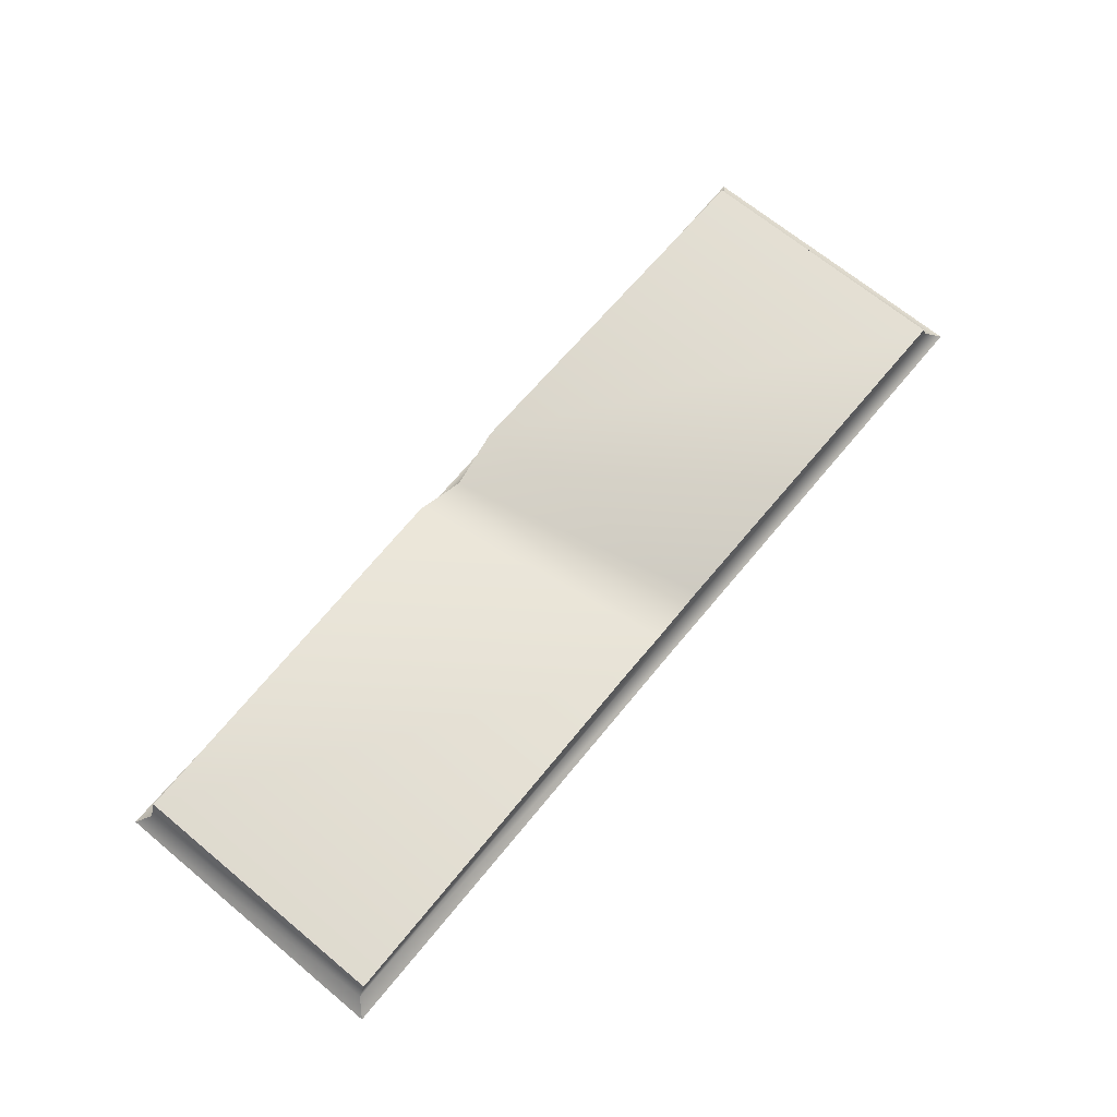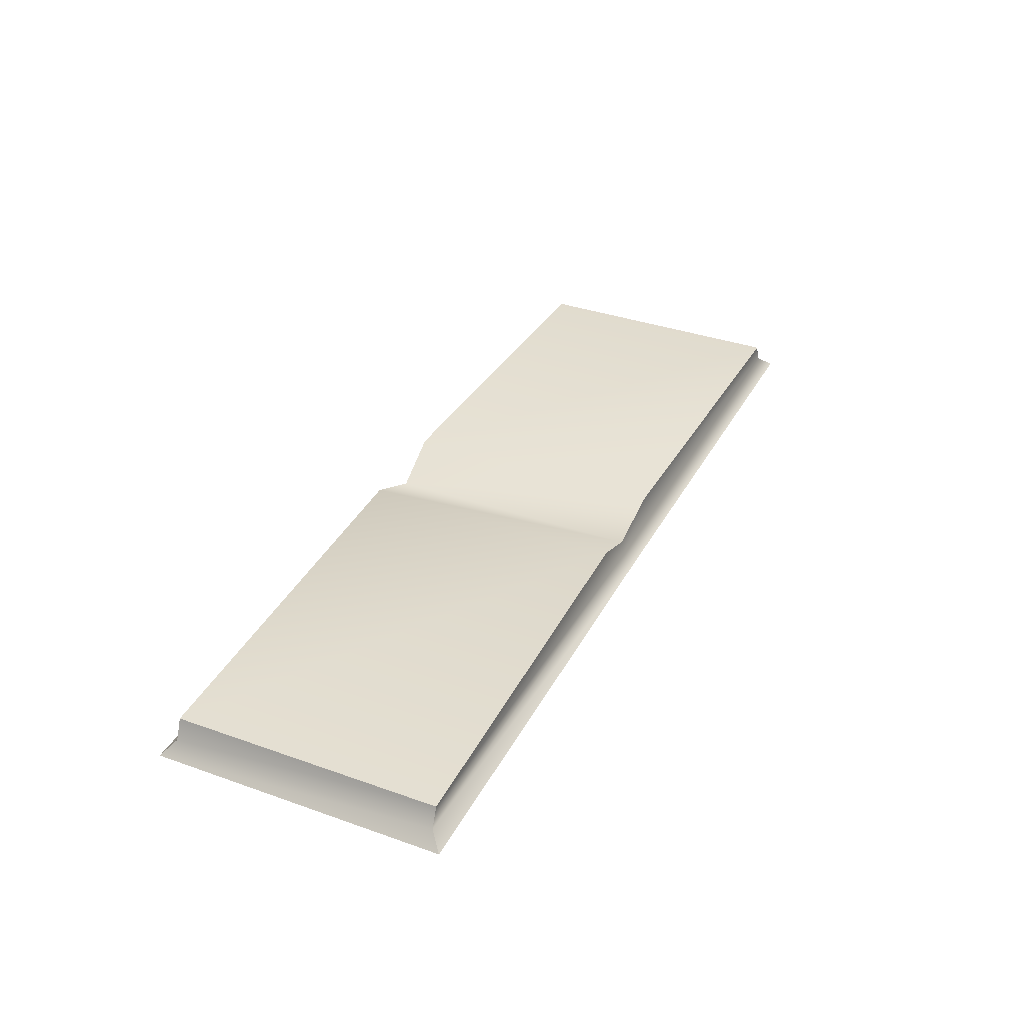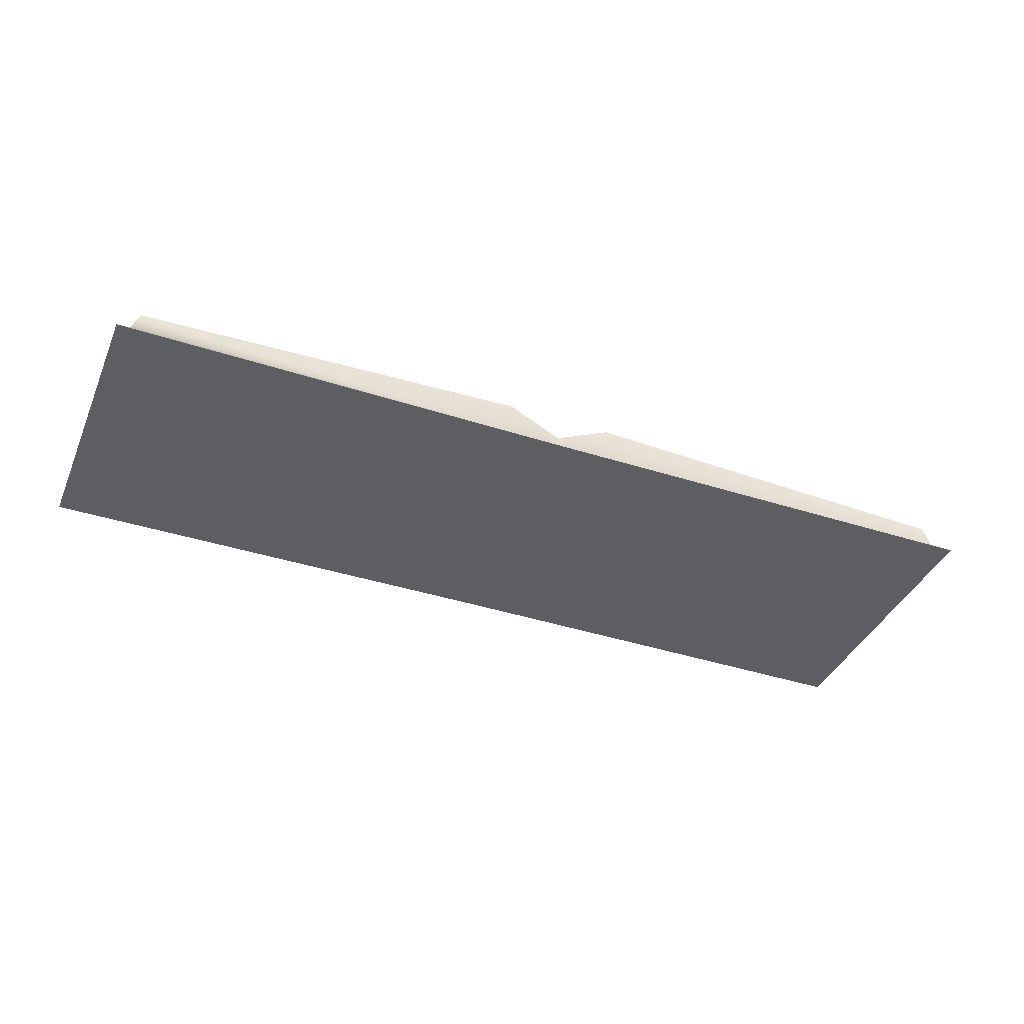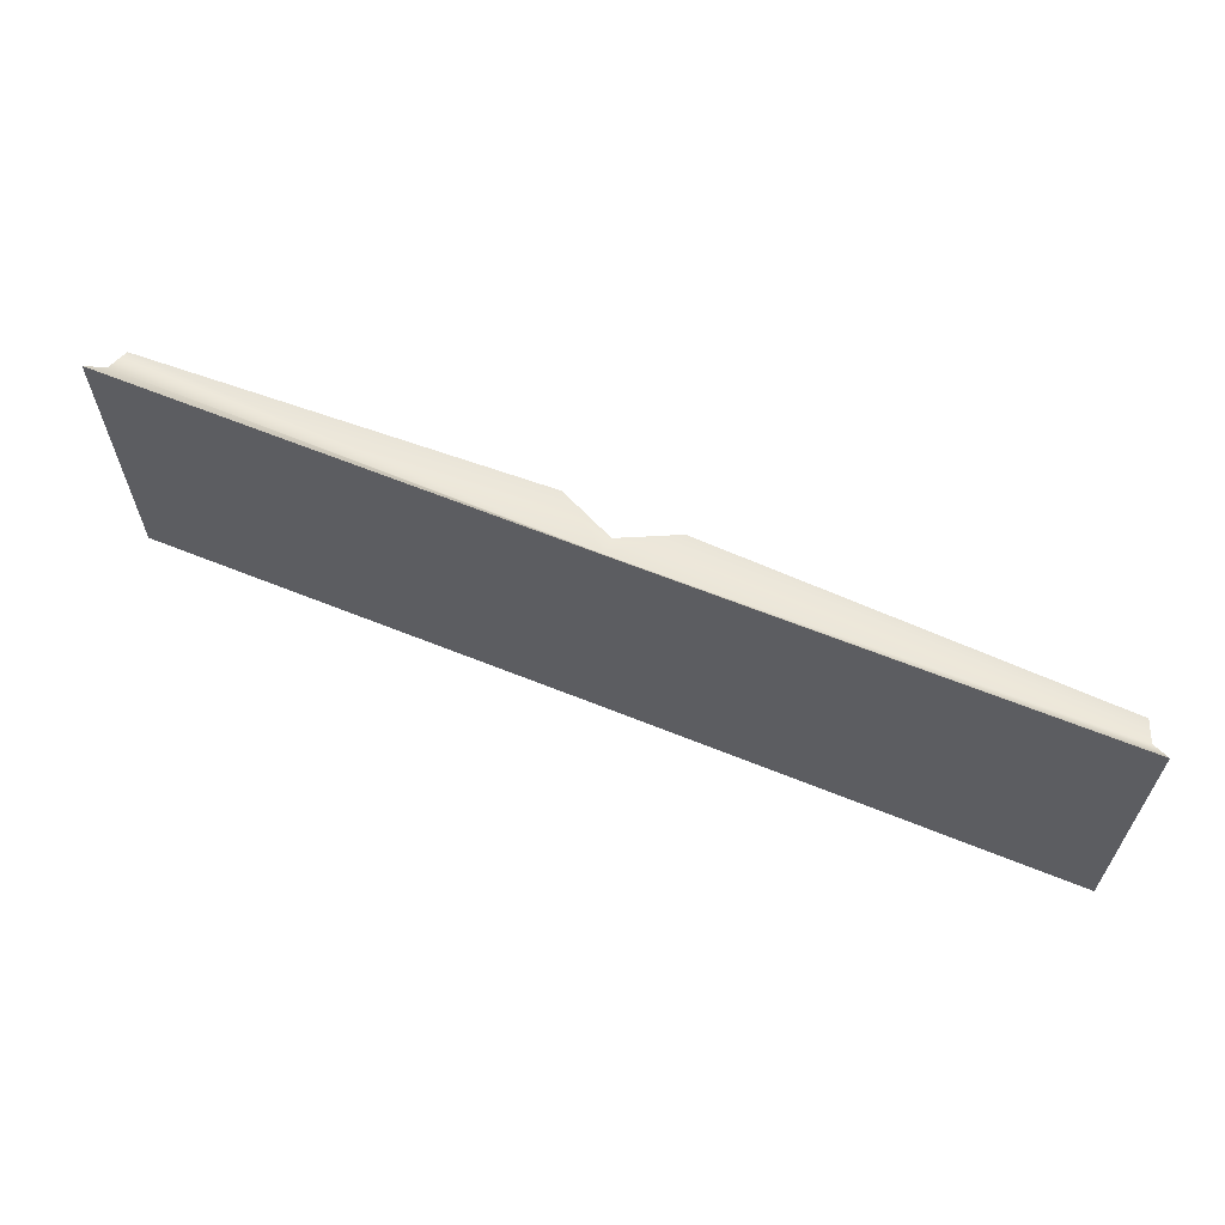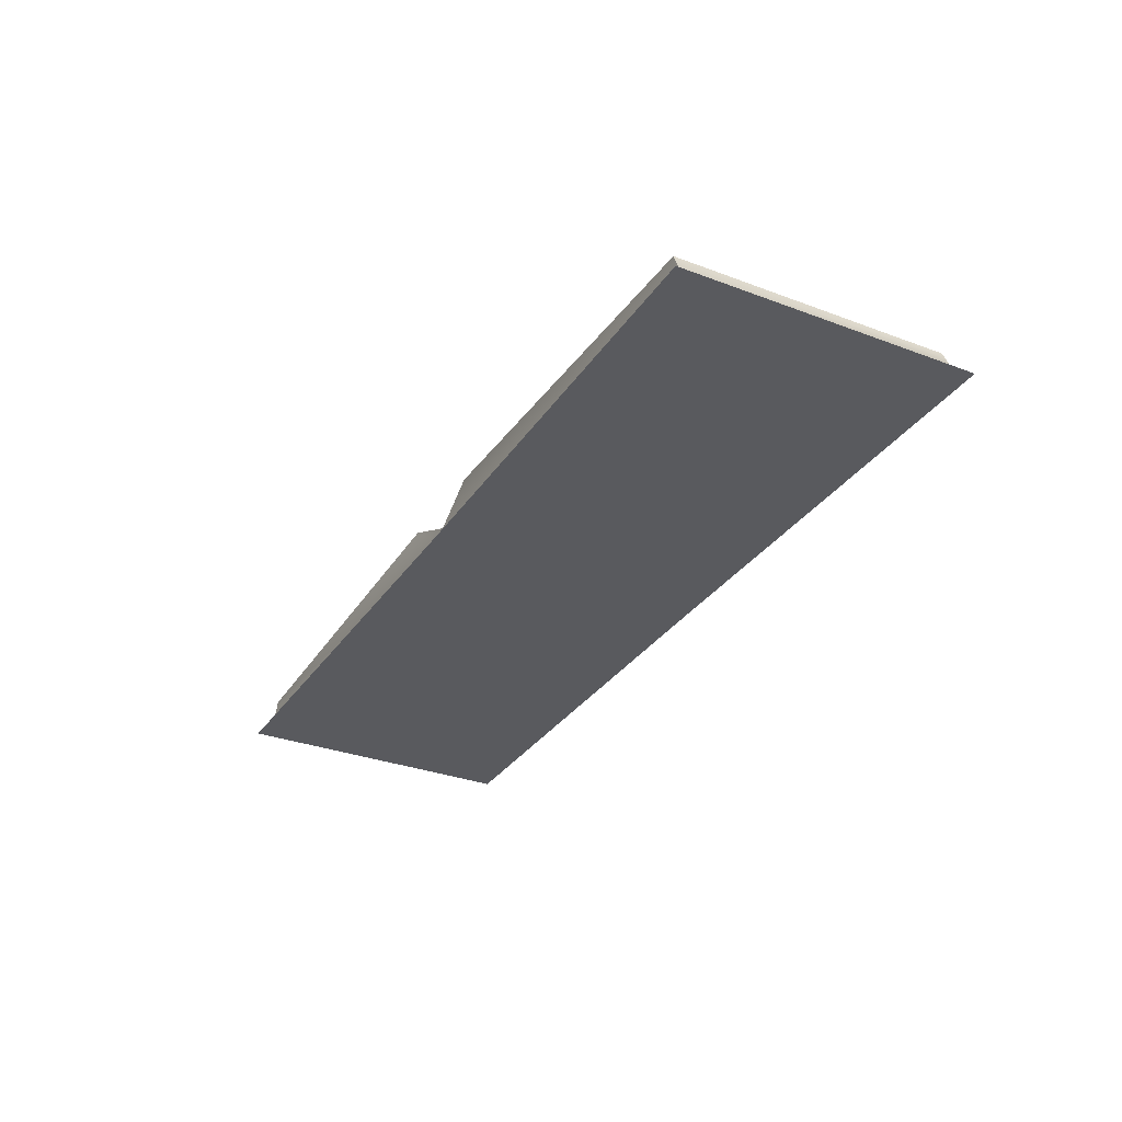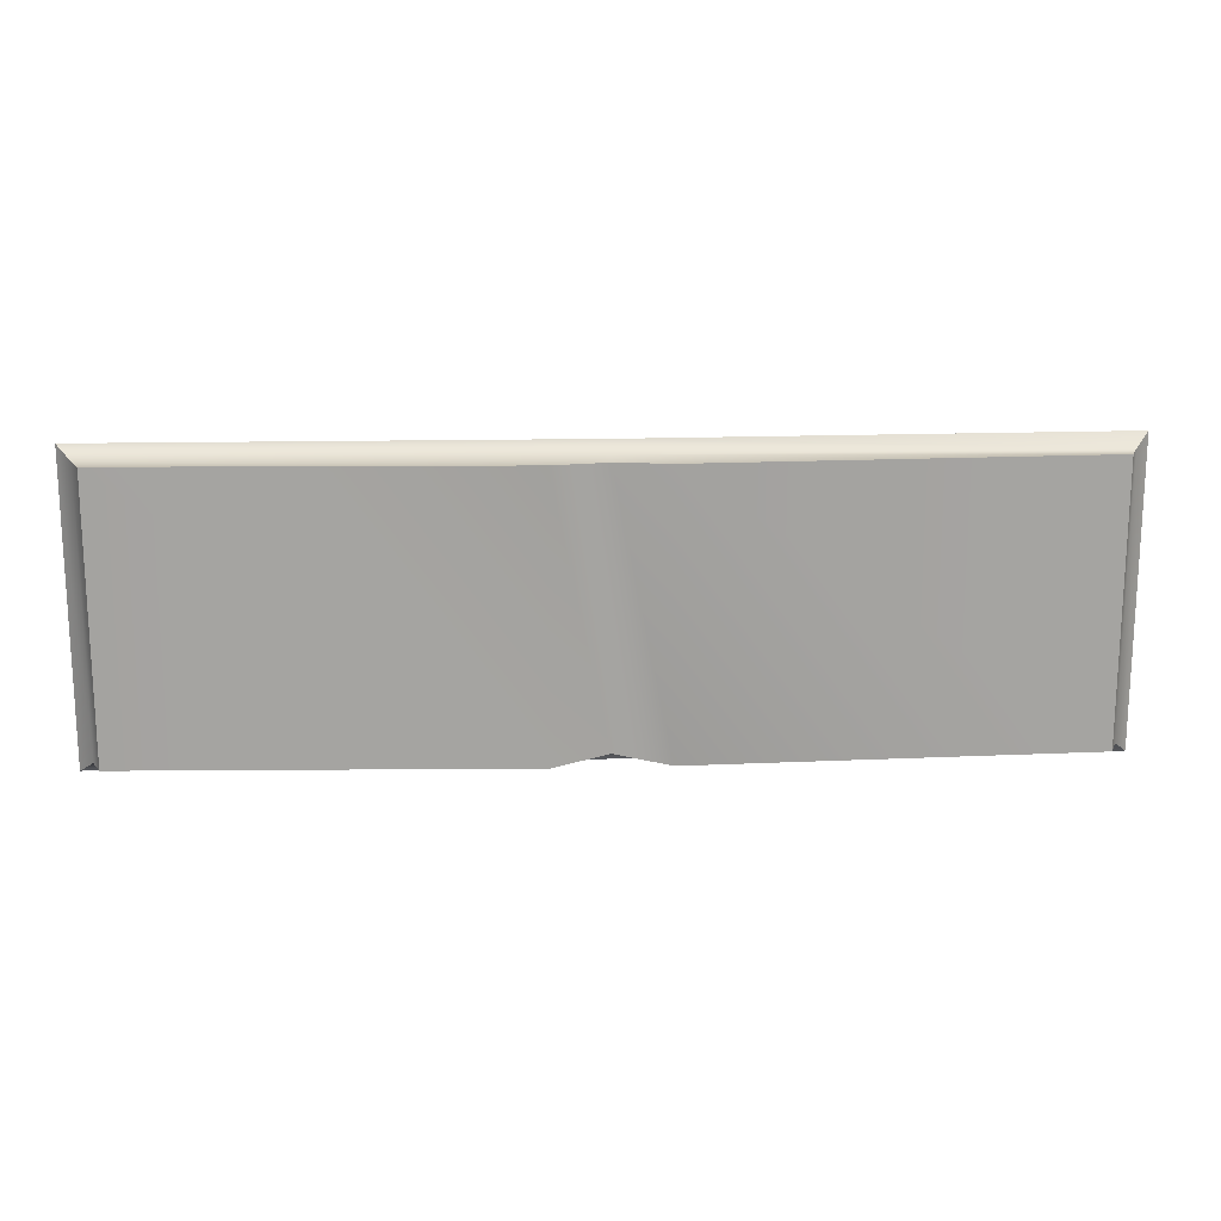
<metadata>
{"format":"obj","ext":"obj","renderer":"f3d","projection":"perspective","resolution":1024,"background":"white","views":[{"elev":68.6,"azim":-50.4,"up":"+Y"},{"elev":35.6,"azim":-64.9,"up":"+Y"},{"elev":-39.4,"azim":-22.0,"up":"+Y"},{"elev":63.0,"azim":22.3,"up":"+Z"},{"elev":-31.5,"azim":61.9,"up":"+Y"},{"elev":17.1,"azim":176.9,"up":"+Z"}]}
</metadata>
<code>
o booklargeopen01
v -0.02922 0.0003361 -0.3658
v 1.157 0.0003389 -0.37
v -0.02922 0.0003361 0.3744
v 1.12 0.03363 0.3456
v 1.157 0.0003389 0.3786
v 1.12 0.03363 -0.3391
v 1.157 0.0003389 -0.37
v 1.098 0.08355 0.3456
v 1.12 0.03363 0.3456
v 1.098 0.08355 -0.3391
v 1.12 0.03363 -0.3391
v -1.177 0.03363 0.3456
v -1.156 0.08491 0.3456
v -1.177 0.03363 -0.3391
v -1.156 0.08491 -0.3391
v -1.212 0.0003389 0.3786
v -1.177 0.03363 0.3456
v -1.212 0.0003389 -0.37
v -1.177 0.03363 -0.3391
v -0.02922 0.0003361 0.3744
v -1.212 0.0003389 0.3786
v -0.02922 0.0003361 -0.3658
v -1.212 0.0003389 -0.37
v 1.098 0.08355 -0.3391
v 0.109 0.1223 -0.3391
v 1.098 0.08355 0.3456
v 0.109 0.1223 0.3456
v -0.02922 0.06212 -0.3299
v -0.02922 0.06212 0.3364
v -1.156 0.08491 0.3456
v -0.1654 0.1214 0.3456
v -1.156 0.08491 -0.3391
v -0.1654 0.1214 -0.3391
v -0.02922 0.06212 0.3364
v -0.02922 0.06212 -0.3299
v -0.1654 0.1214 0.3456
v -1.156 0.08491 0.3456
v -0.02922 0.01857 0.3437
v -1.177 0.03363 0.3456
v -0.02922 0.06212 0.3364
v 0.109 0.1223 0.3456
v 1.12 0.03363 0.3456
v 1.098 0.08355 0.3456
v -1.212 0.0003389 0.3786
v -0.02922 0.0003361 0.3744
v -1.177 0.03363 0.3456
v -0.02922 0.01857 0.3437
v 1.157 0.0003389 0.3786
v 1.12 0.03363 0.3456
v -0.02922 0.06212 -0.3299
v -0.02922 0.01857 -0.3372
v -0.1654 0.1214 -0.3391
v 0.109 0.1223 -0.3391
v 1.12 0.03363 -0.3391
v 1.098 0.08355 -0.3391
v -1.177 0.03363 -0.3391
v -1.156 0.08491 -0.3391
v -1.212 0.0003389 -0.37
v -1.177 0.03363 -0.3391
v -0.02922 0.0003361 -0.3658
v -0.02922 0.01857 -0.3372
v 1.157 0.0003389 -0.37
v 1.12 0.03363 -0.3391
v 1.157 0.0003389 0.3786
g Geoset0
f 1 2 3
f 4 5 6
f 7 6 5
f 8 9 10
f 11 10 9
f 12 13 14
f 15 14 13
f 16 17 18
f 19 18 17
f 20 21 22
f 23 22 21
f 24 25 26
f 27 26 25
f 25 28 27
f 29 27 28
f 30 31 32
f 33 32 31
f 31 34 33
f 35 33 34
f 36 37 38
f 39 38 37
f 40 36 38
f 41 40 38
f 38 42 41
f 43 41 42
f 44 45 46
f 47 46 45
f 45 48 47
f 49 47 48
f 50 51 52
f 53 51 50
f 51 53 54
f 55 54 53
f 56 57 51
f 52 51 57
f 58 59 60
f 61 60 59
f 60 61 62
f 63 62 61
f 64 3 2

</code>
